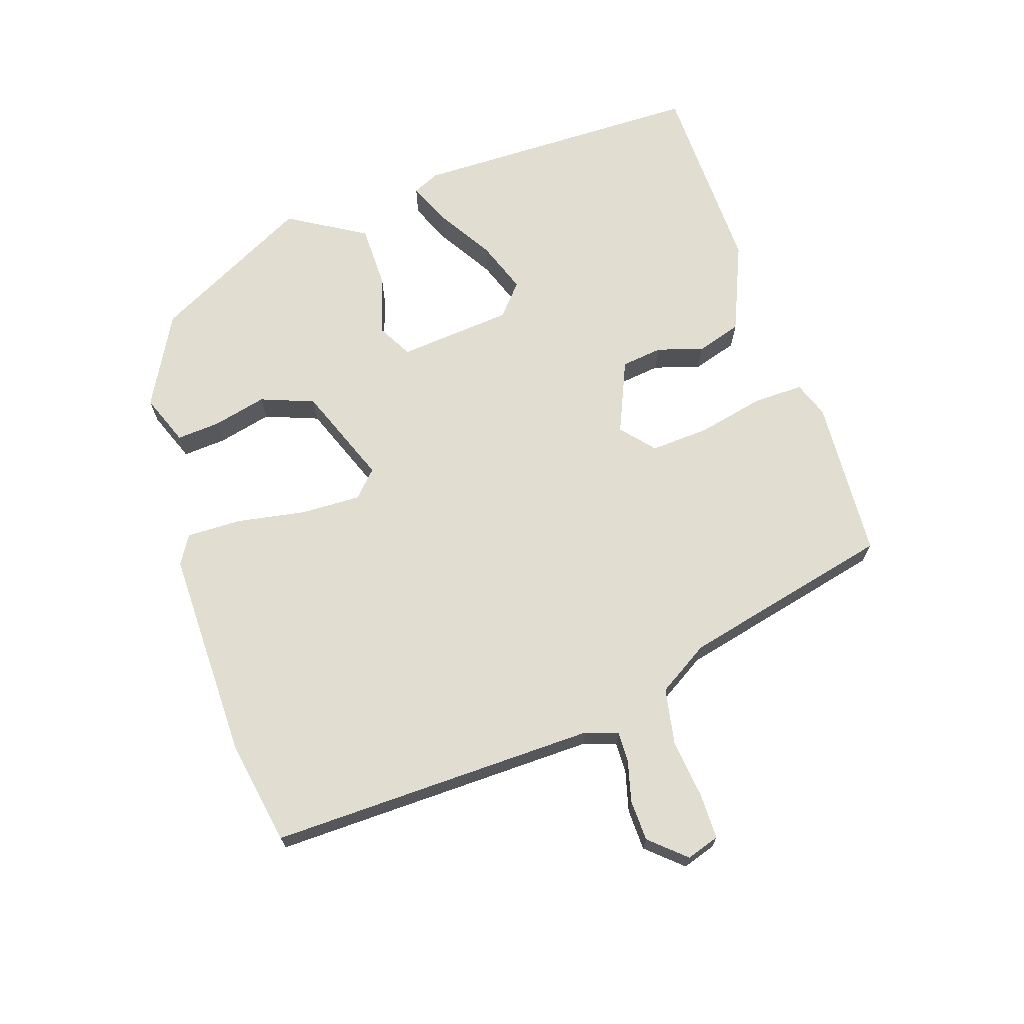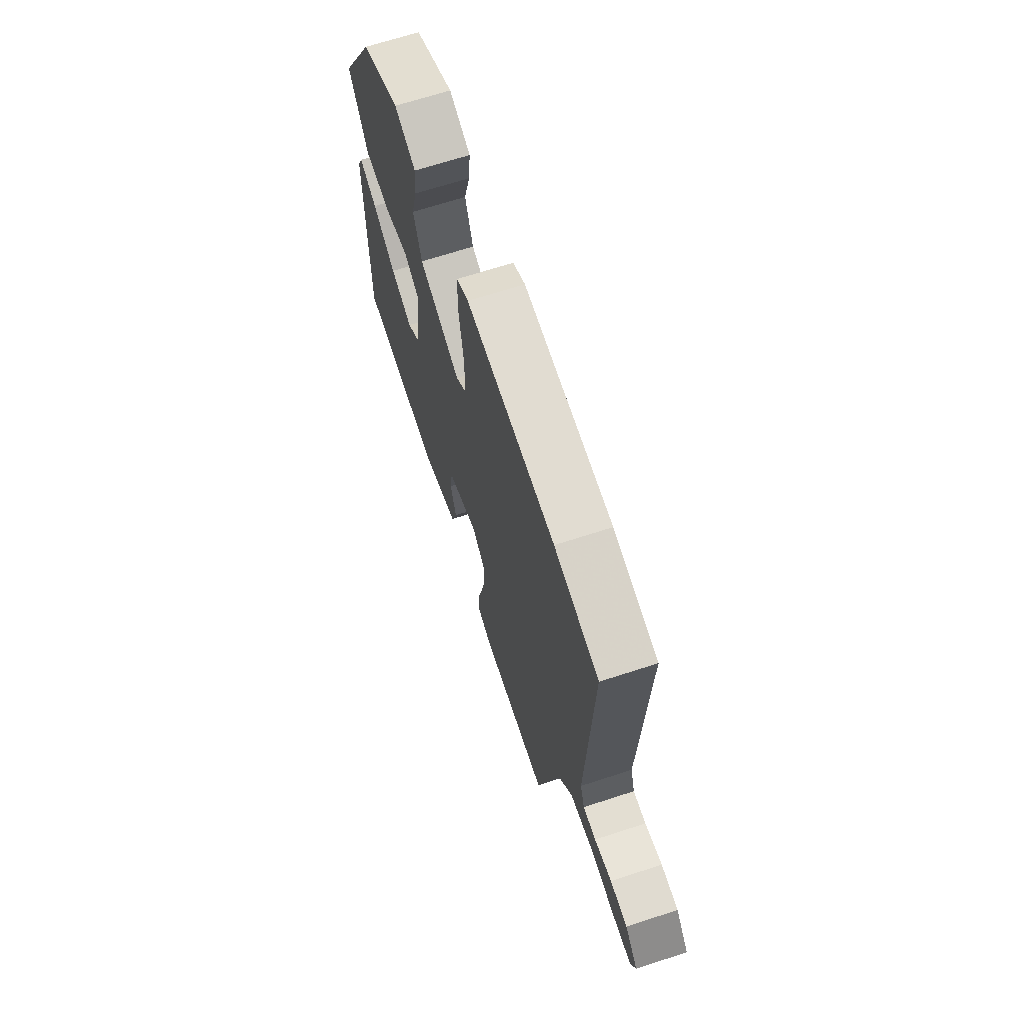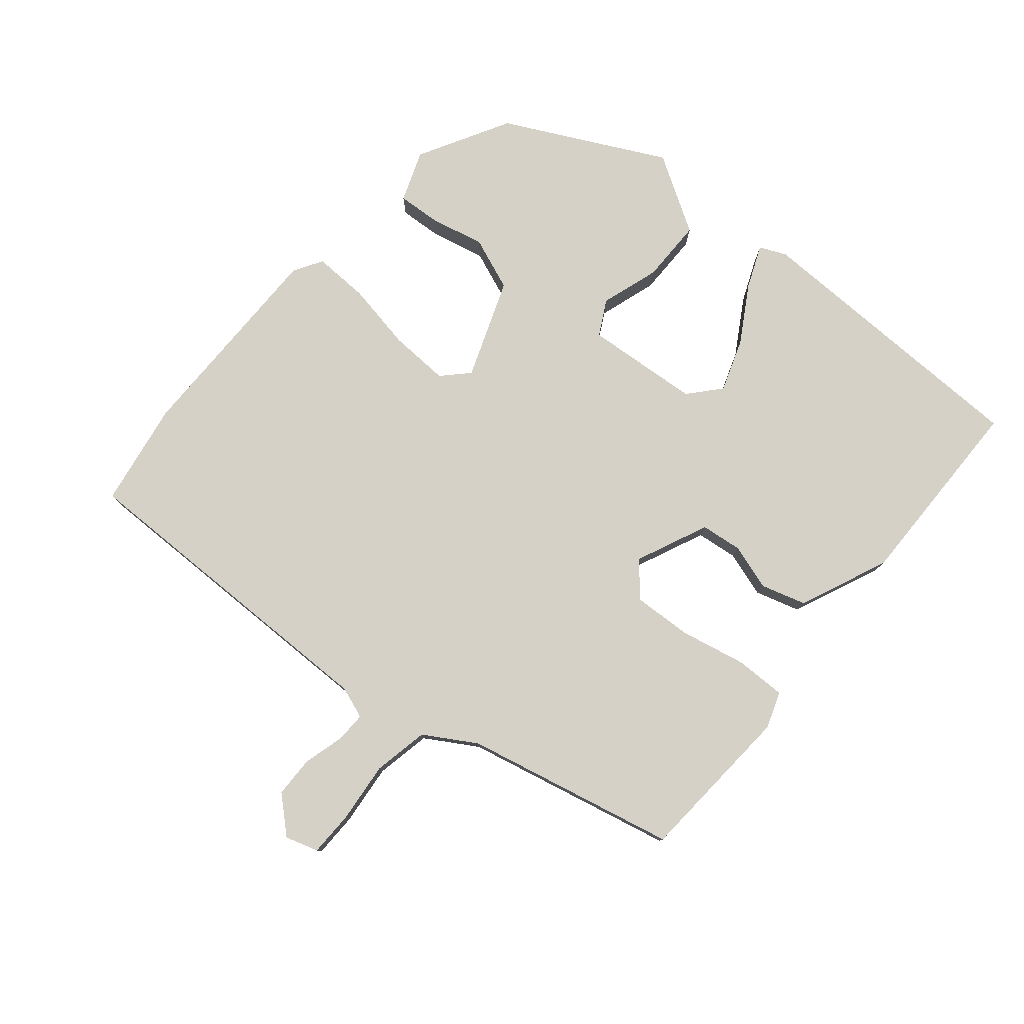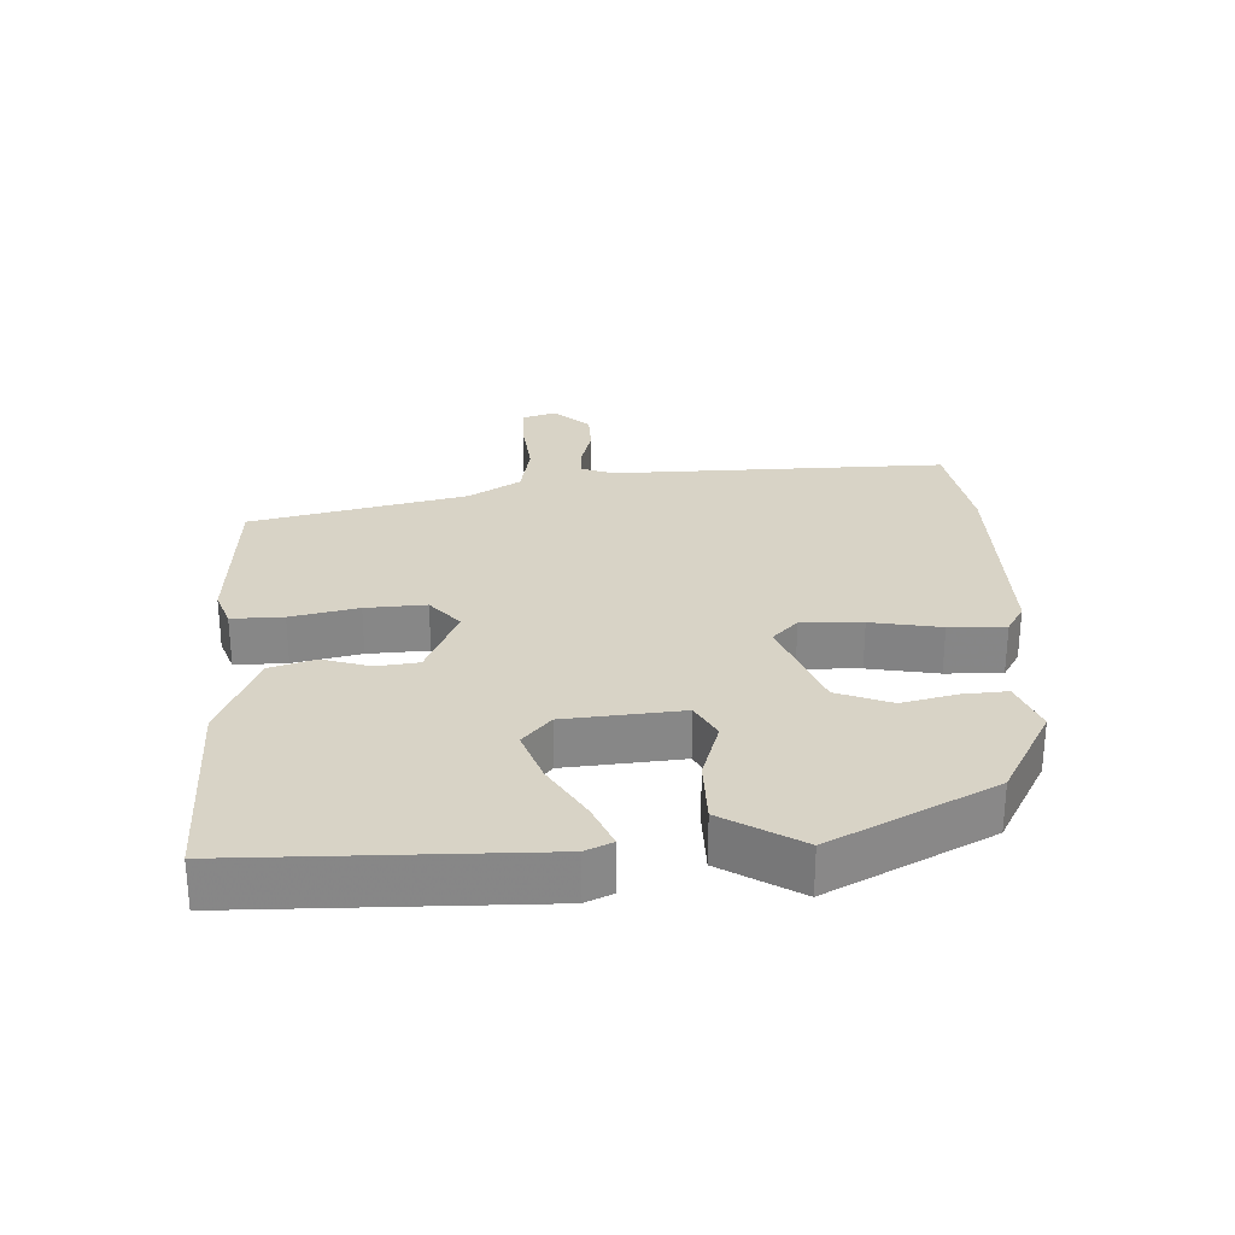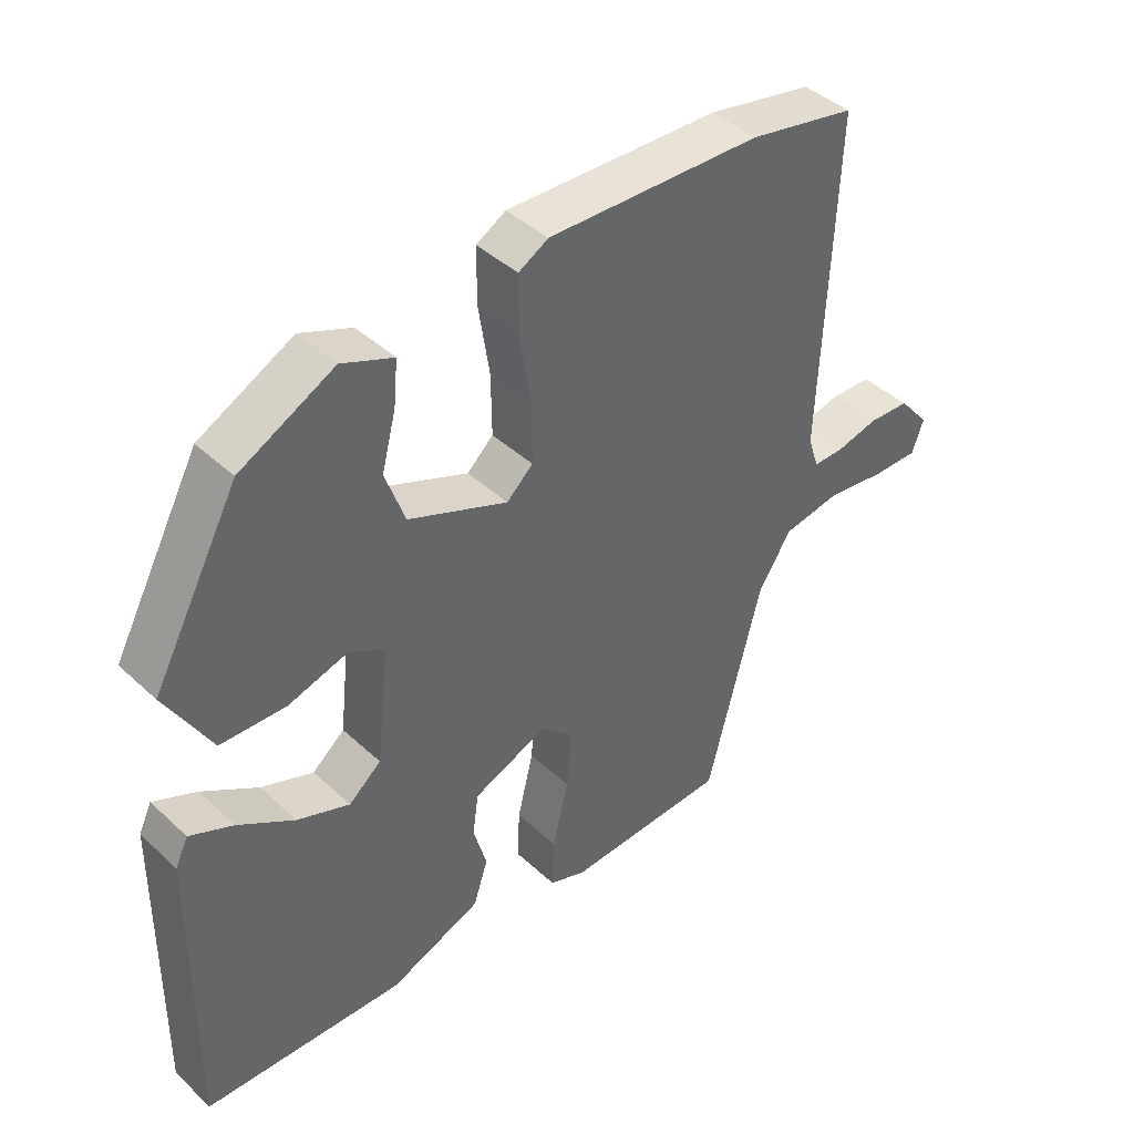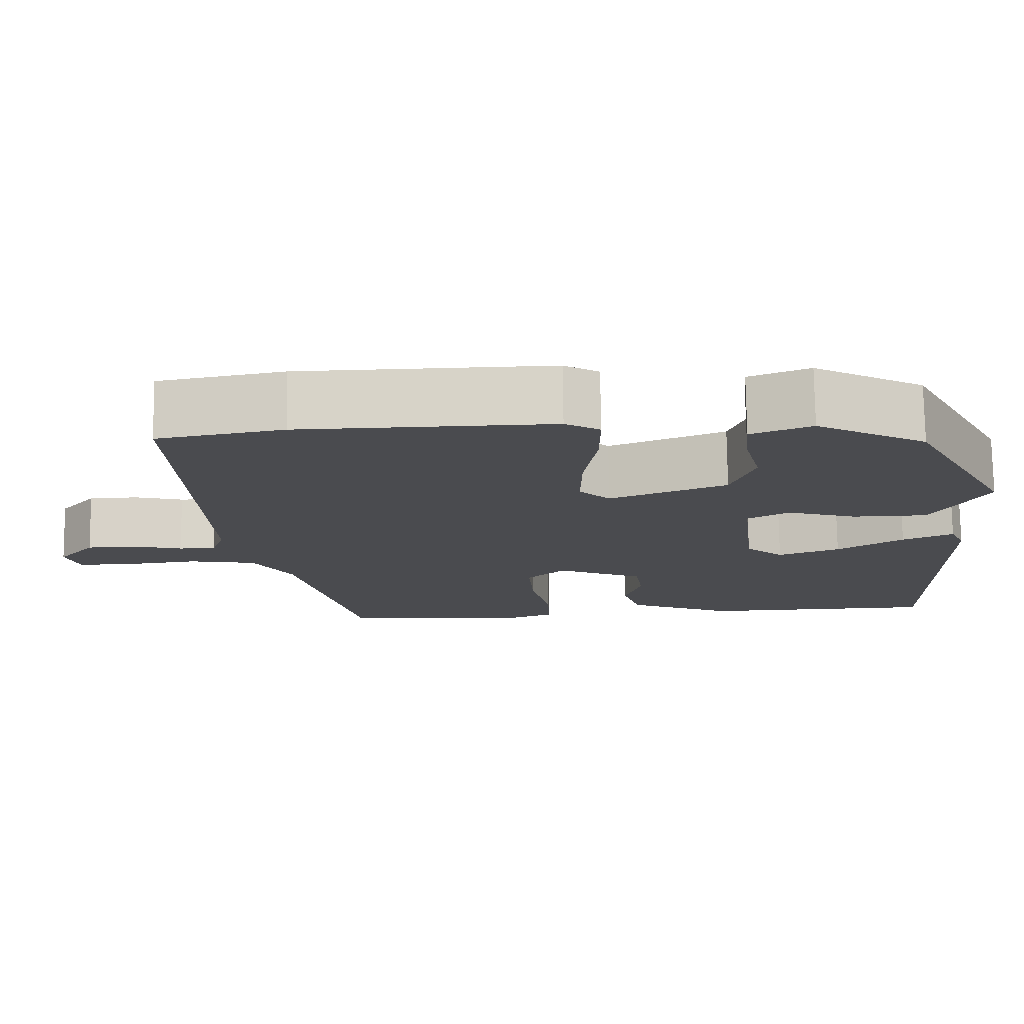
<metadata>
{"format":"obj","ext":"obj","renderer":"f3d","projection":"perspective","resolution":1024,"background":"white","views":[{"elev":68.9,"azim":72.8,"up":"+Y"},{"elev":67.7,"azim":71.9,"up":"+Z"},{"elev":78.7,"azim":131.7,"up":"+Y"},{"elev":27.9,"azim":-91.2,"up":"+Y"},{"elev":42.2,"azim":-42.2,"up":"+Z"},{"elev":75.6,"azim":179.3,"up":"+Z"}]}
</metadata>
<code>
v 0.398 0.07 0.52
v 0.556 0.07 0.489
v 0.536 0.07 -0.004
v 0.552 0.07 -0.053
v 0.598 0.07 -0.053
v 0.66 0.07 -0.038
v 0.722 0.07 -0.041
v 0.768 0.07 -0.095
v 0.751 0.07 -0.144
v 0.683 0.07 -0.143
v 0.592 0.07 -0.131
v 0.508 0.07 -0.145
v 0.459 0.07 -0.221
v 0.378 0.07 -0.537
v 0.135 0.07 -0.546
v 0.081 0.07 -0.525
v 0.084 0.07 -0.449
v 0.108 0.07 -0.35
v 0.115 0.07 -0.261
v 0.066 0.07 -0.217
v -0.044 0.07 -0.262
v -0.053 0.07 -0.324
v -0.033 0.07 -0.394
v -0.055 0.07 -0.461
v -0.191 0.07 -0.515
v -0.489 0.07 -0.502
v -0.484 0.07 -0.062
v -0.465 0.07 -0.022
v -0.401 0.07 -0.051
v -0.318 0.07 -0.104
v -0.24 0.07 -0.134
v -0.192 0.07 -0.094
v -0.173 0.07 0.078
v -0.225 0.07 0.108
v -0.314 0.07 0.082
v -0.41 0.07 0.085
v -0.477 0.07 0.202
v -0.349 0.07 0.438
v -0.21 0.07 0.51
v -0.134 0.07 0.479
v -0.14 0.07 0.414
v -0.161 0.07 0.333
v -0.132 0.07 0.252
v 0.015 0.07 0.192
v 0.054 0.07 0.228
v 0.053 0.07 0.318
v 0.037 0.07 0.422
v 0.037 0.07 0.505
v 0.081 0.07 0.53
v 0.398 0 0.52
v 0.556 0 0.489
v 0.536 0 -0.004
v 0.552 0 -0.053
v 0.598 0 -0.053
v 0.66 0 -0.038
v 0.722 0 -0.041
v 0.768 0 -0.095
v 0.751 0 -0.144
v 0.683 0 -0.143
v 0.592 0 -0.131
v 0.508 0 -0.145
v 0.459 0 -0.221
v 0.378 0 -0.537
v 0.135 0 -0.546
v 0.081 0 -0.525
v 0.084 0 -0.449
v 0.108 0 -0.35
v 0.115 0 -0.261
v 0.066 0 -0.217
v -0.044 0 -0.262
v -0.053 0 -0.324
v -0.033 0 -0.394
v -0.055 0 -0.461
v -0.191 0 -0.515
v -0.489 0 -0.502
v -0.484 0 -0.062
v -0.465 0 -0.022
v -0.401 0 -0.051
v -0.318 0 -0.104
v -0.24 0 -0.134
v -0.192 0 -0.094
v -0.173 0 0.078
v -0.225 0 0.108
v -0.314 0 0.082
v -0.41 0 0.085
v -0.477 0 0.202
v -0.349 0 0.438
v -0.21 0 0.51
v -0.134 0 0.479
v -0.14 0 0.414
v -0.161 0 0.333
v -0.132 0 0.252
v 0.015 0 0.192
v 0.054 0 0.228
v 0.053 0 0.318
v 0.037 0 0.422
v 0.037 0 0.505
v 0.081 0 0.53
f 1 2 3
f 49 1 3
f 48 49 3
f 47 48 3
f 46 47 3
f 45 46 3 4
f 44 45 4
f 43 44 4
f 40 41 42
f 39 40 42
f 38 39 42
f 37 38 42
f 36 37 42
f 35 36 42
f 34 35 42
f 33 34 42 43
f 32 33 43 4
f 28 29 30
f 27 28 30
f 26 27 30
f 25 26 30
f 24 25 30
f 23 24 30
f 22 23 30
f 21 22 30 31
f 20 21 31 32
f 16 17 18
f 15 16 18
f 14 15 18
f 13 14 18
f 12 13 18 19
f 9 10 11
f 8 9 11
f 7 8 11
f 6 7 11
f 5 6 11
f 5 11 12
f 4 5 12
f 32 4 12
f 20 32 12
f 12 19 20
f 52 51 50
f 52 50 98
f 52 98 97
f 52 97 96
f 52 96 95
f 53 52 95 94
f 53 94 93
f 53 93 92
f 91 90 89
f 91 89 88
f 91 88 87
f 91 87 86
f 91 86 85
f 91 85 84
f 91 84 83
f 92 91 83 82
f 53 92 82 81
f 79 78 77
f 79 77 76
f 79 76 75
f 79 75 74
f 79 74 73
f 79 73 72
f 79 72 71
f 80 79 71 70
f 81 80 70 69
f 67 66 65
f 67 65 64
f 67 64 63
f 67 63 62
f 68 67 62 61
f 60 59 58
f 60 58 57
f 60 57 56
f 60 56 55
f 60 55 54
f 61 60 54
f 61 54 53
f 61 53 81
f 61 81 69
f 69 68 61
f 1 50 51 2
f 2 51 52 3
f 3 52 53 4
f 4 53 54 5
f 5 54 55 6
f 6 55 56 7
f 7 56 57 8
f 8 57 58 9
f 9 58 59 10
f 10 59 60 11
f 11 60 61 12
f 12 61 62 13
f 13 62 63 14
f 14 63 64 15
f 15 64 65 16
f 16 65 66 17
f 17 66 67 18
f 18 67 68 19
f 19 68 69 20
f 20 69 70 21
f 21 70 71 22
f 22 71 72 23
f 23 72 73 24
f 24 73 74 25
f 25 74 75 26
f 26 75 76 27
f 27 76 77 28
f 28 77 78 29
f 29 78 79 30
f 30 79 80 31
f 31 80 81 32
f 32 81 82 33
f 33 82 83 34
f 34 83 84 35
f 35 84 85 36
f 36 85 86 37
f 37 86 87 38
f 38 87 88 39
f 39 88 89 40
f 40 89 90 41
f 41 90 91 42
f 42 91 92 43
f 43 92 93 44
f 44 93 94 45
f 45 94 95 46
f 46 95 96 47
f 47 96 97 48
f 48 97 98 49
f 49 98 50 1

</code>
